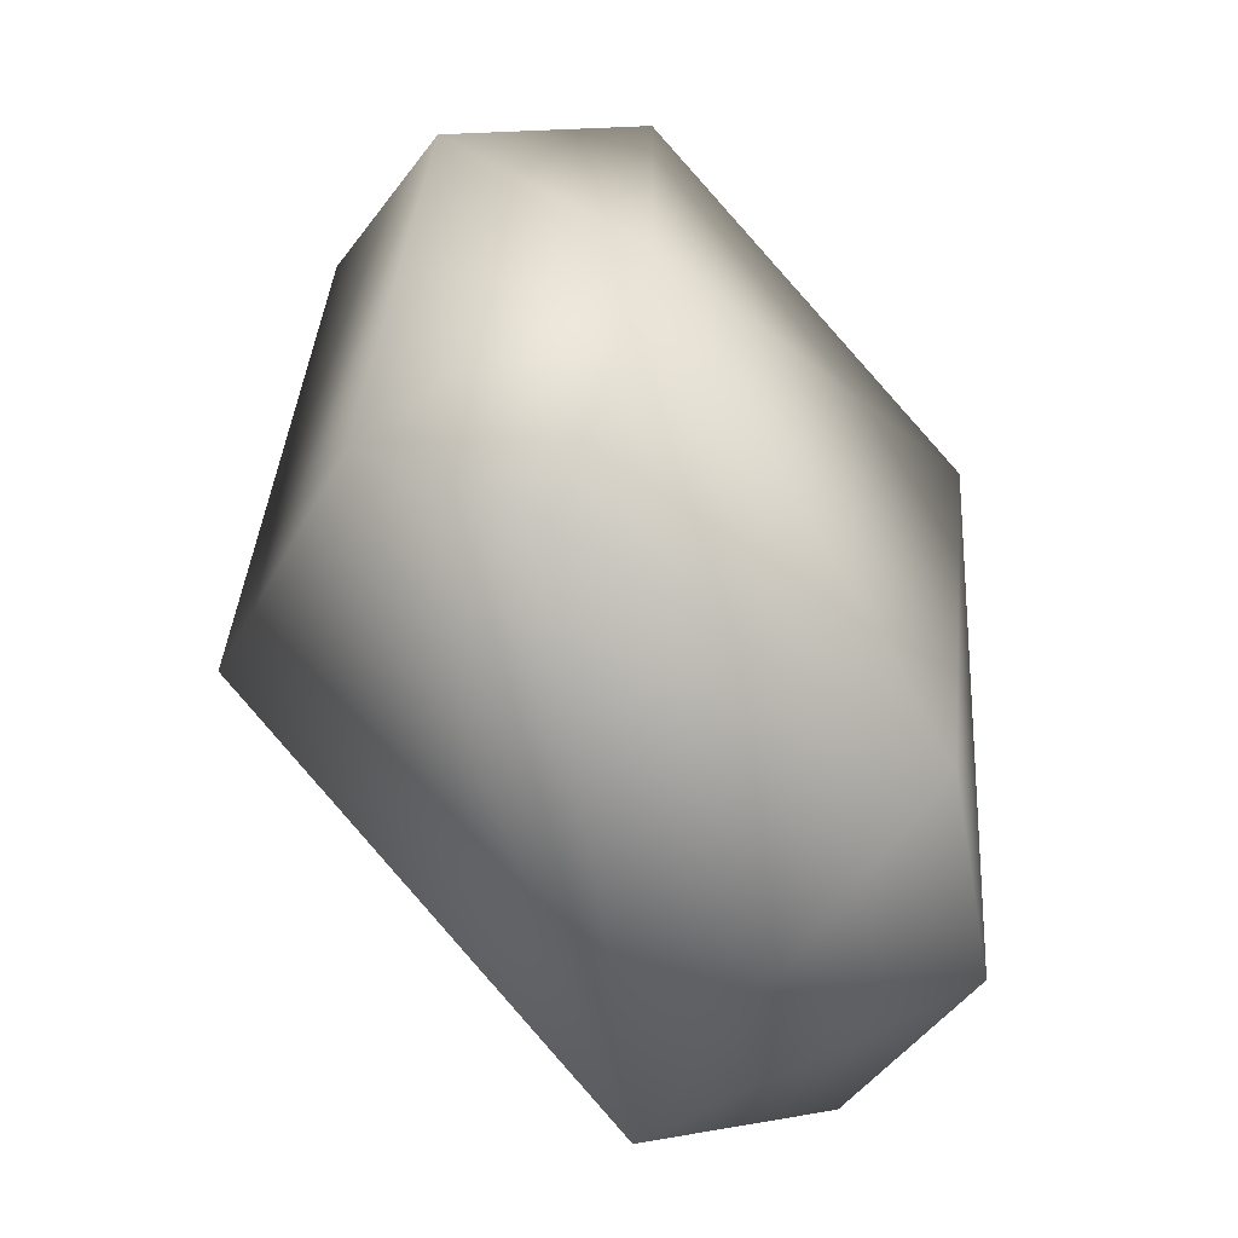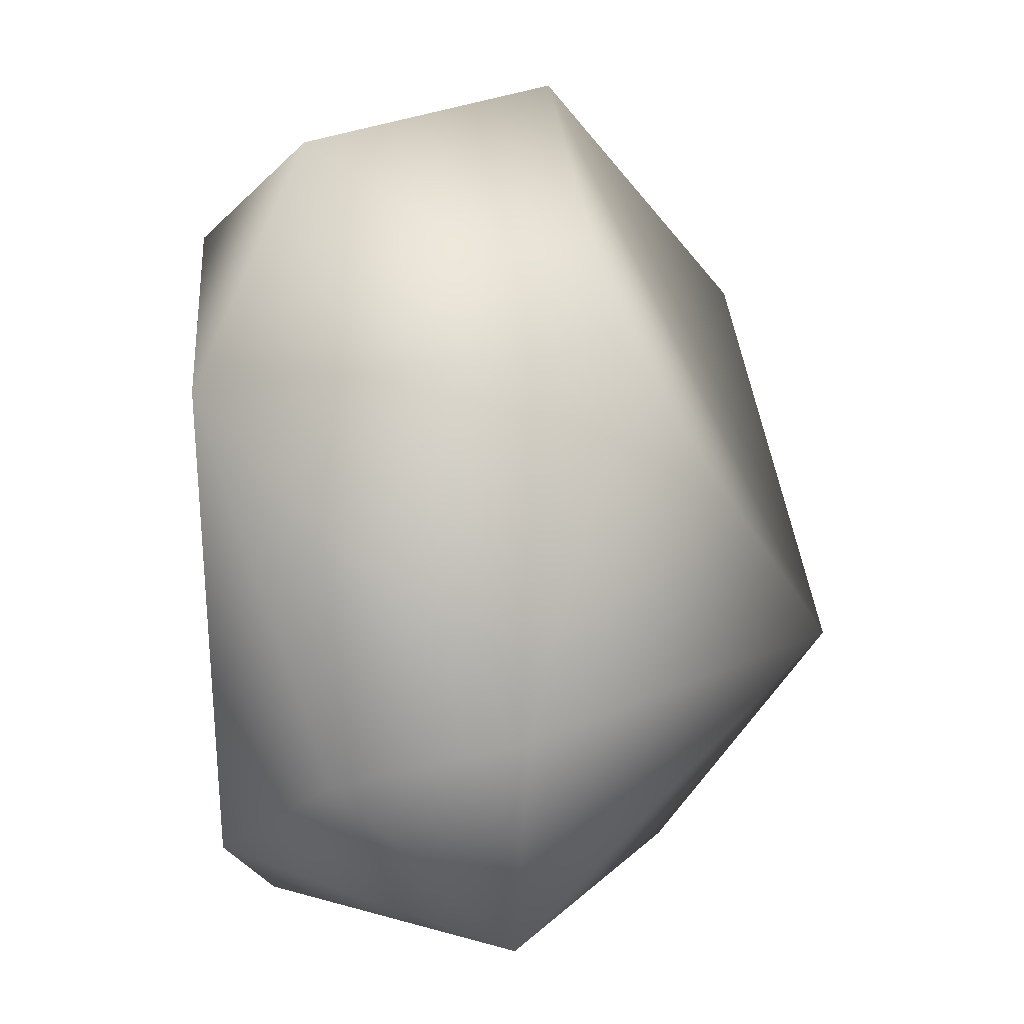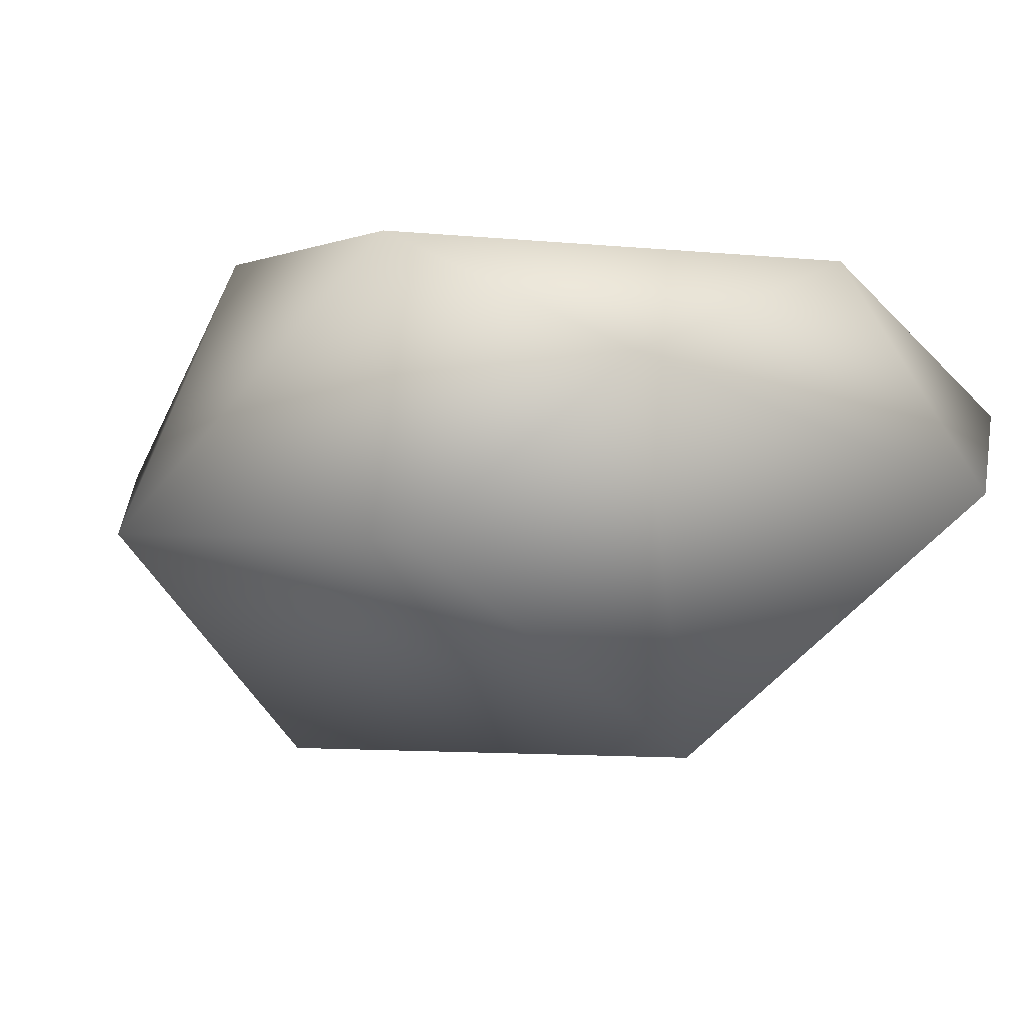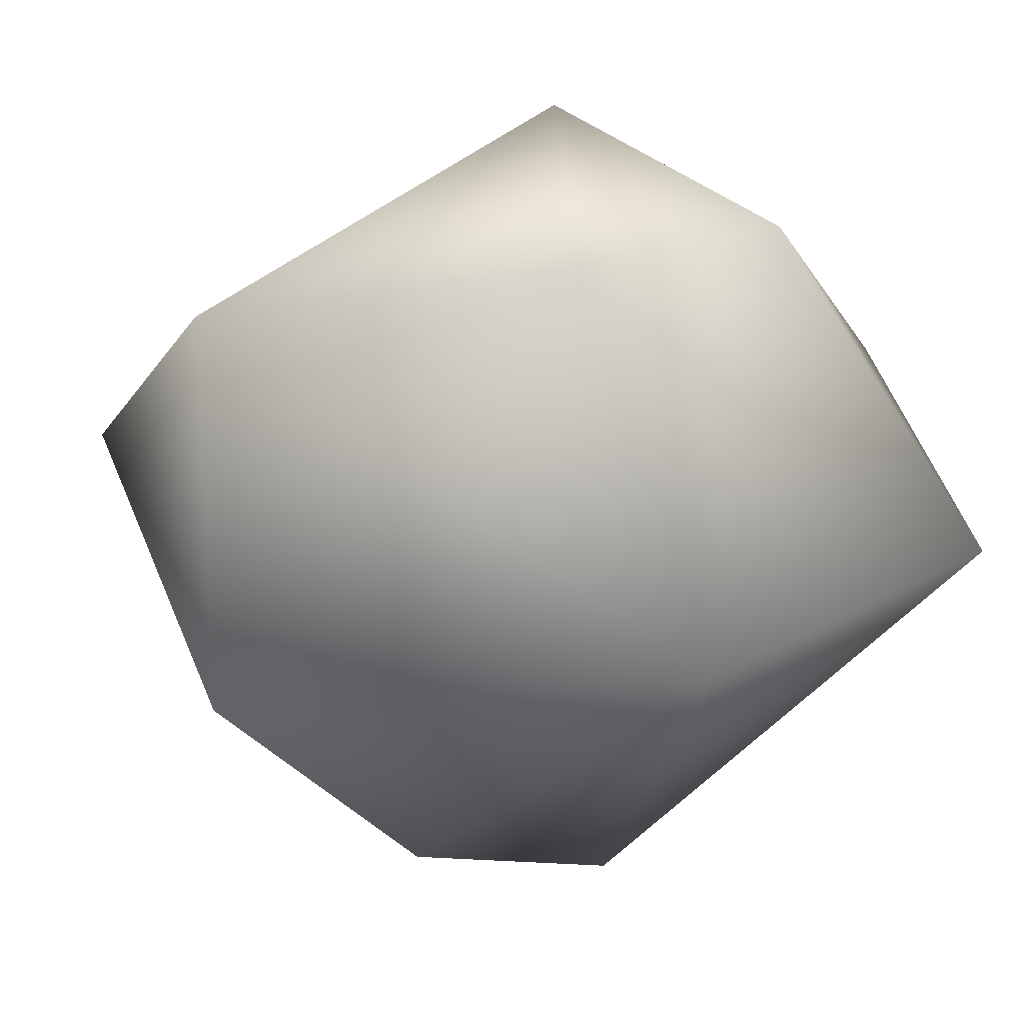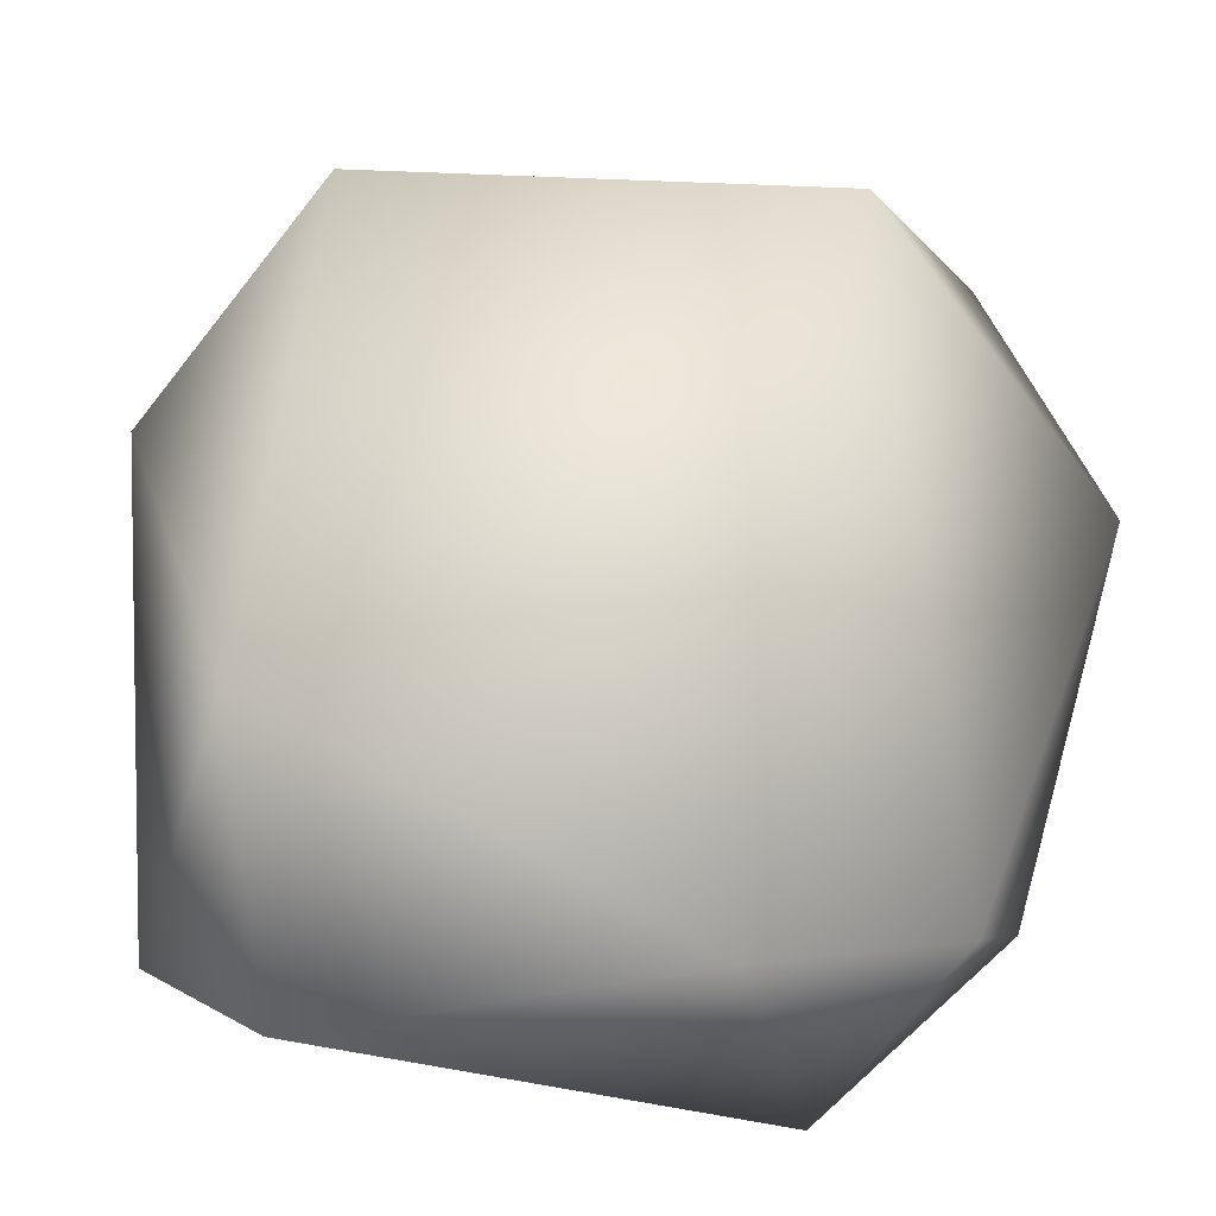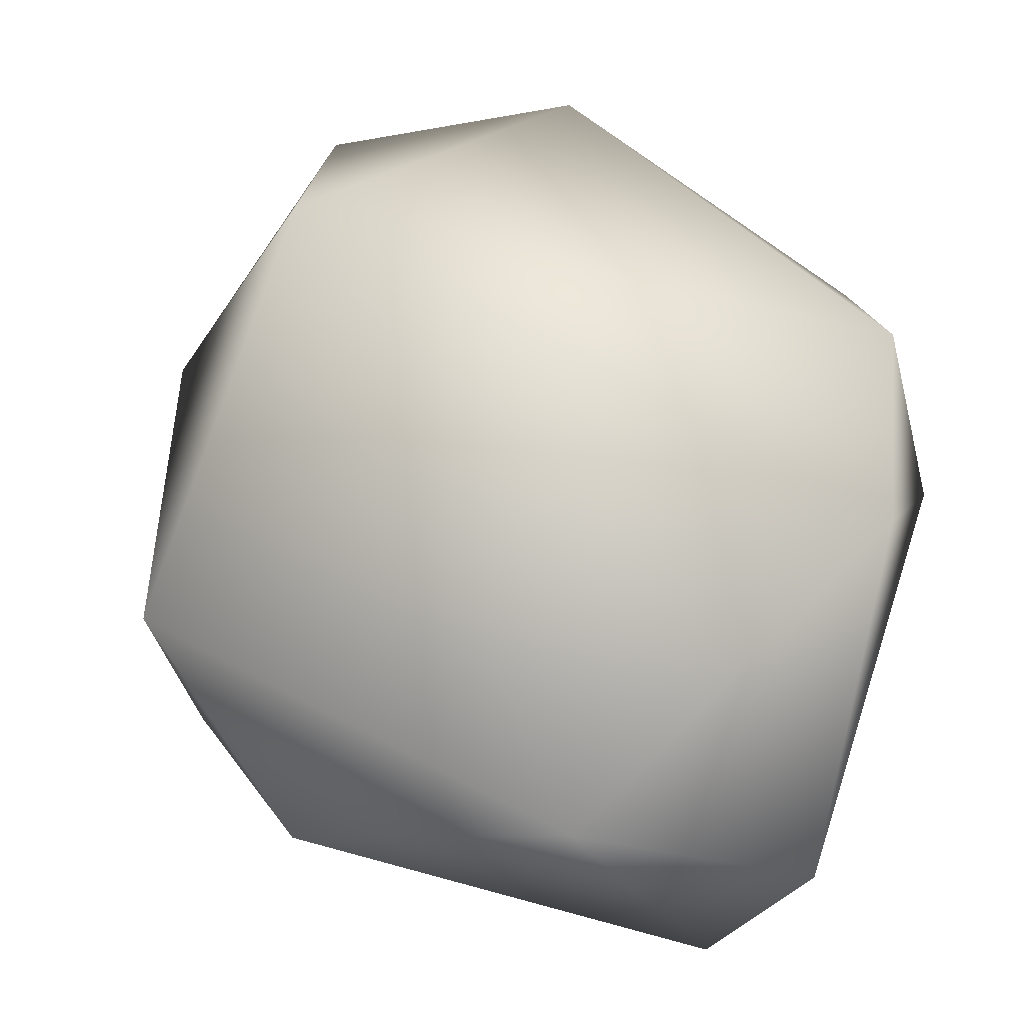
<metadata>
{"format":"obj","ext":"obj","renderer":"f3d","projection":"perspective","resolution":1024,"background":"white","views":[{"elev":-60.6,"azim":114.6,"up":"+Z"},{"elev":-4.2,"azim":-68.8,"up":"+Z"},{"elev":-16.3,"azim":62.7,"up":"+Y"},{"elev":-53.7,"azim":39.1,"up":"+Y"},{"elev":-22.7,"azim":161.9,"up":"+Z"},{"elev":68.5,"azim":109.3,"up":"+Y"}]}
</metadata>
<code>
v -0.06441 0.2148 0.4991
v -0.1433 0.6047 0.3391
v -0.3535 0.3762 0.3874
v -0.06441 0.2148 0.4991
v 0.331 0.4699 0.3487
v -0.3557 0.1261 -0.2275
v -0.3903 0.3244 -0.2734
v -0.2216 0.1943 -0.4442
v -0.2605 0.5122 -0.3427
v -0.2216 0.1943 -0.4442
v -0.01249 0.5757 -0.4032
v -0.2216 0.1943 -0.4442
v 0.3413 0.3812 -0.4443
v -0.2216 0.1943 -0.4442
v 0.4296 0.2488 -0.3573
v 0.331 0.4699 0.3487
v -0.06441 0.2148 0.4991
v 0.337 0.1298 0.3198
v 0.4789 0.3226 0.1268
v -0.06441 0.2148 0.4991
v -0.3535 0.3762 0.3874
v -0.3274 0.03867 0.1648
v -0.4659 0.4429 0.1183
v -0.3557 0.1261 -0.2275
v -0.3903 0.3244 -0.2734
v -0.3535 0.3762 0.3874
v -0.1433 0.6047 0.3391
v -0.4659 0.4429 0.1183
v -0.2605 0.5122 -0.3427
v -0.3903 0.3244 -0.2734
v -0.01249 0.5757 -0.4032
v 0.4157 0.5037 -0.1807
v 0.3413 0.3812 -0.4443
v 0.331 0.4699 0.3487
v 0.4789 0.3226 0.1268
v 0.4157 0.5037 -0.1807
v 0.4296 0.2488 -0.3573
v 0.3413 0.3812 -0.4443
v 0.4789 0.3226 0.1268
v -0.2216 0.1943 -0.4442
v 0.4296 0.2488 -0.3573
v 0.1775 -0.03298 -0.1089
v -0.3557 0.1261 -0.2275
v -0.3274 0.03867 0.1648
v -0.06441 0.2148 0.4991
v 0.337 0.1298 0.3198
v 0.4789 0.3226 0.1268
v 0.1775 -0.03298 -0.1089
v 0.4296 0.2488 -0.3573
v 0.337 0.1298 0.3198
f 1 2 3
f 4 5 2
f 6 7 8
f 7 9 10
f 9 11 10
f 12 11 13
f 14 13 15
f 16 17 18
f 16 18 19
f 20 21 22
f 23 22 21
f 24 22 23
f 25 24 23
f 26 27 28
f 28 27 29
f 28 29 30
f 29 27 31
f 31 27 32
f 33 31 32
f 32 27 34
f 34 35 32
f 36 37 38
f 39 37 36
f 40 41 42
f 43 40 42
f 42 44 43
f 42 45 44
f 45 42 46
f 47 48 49
f 50 48 47

</code>
